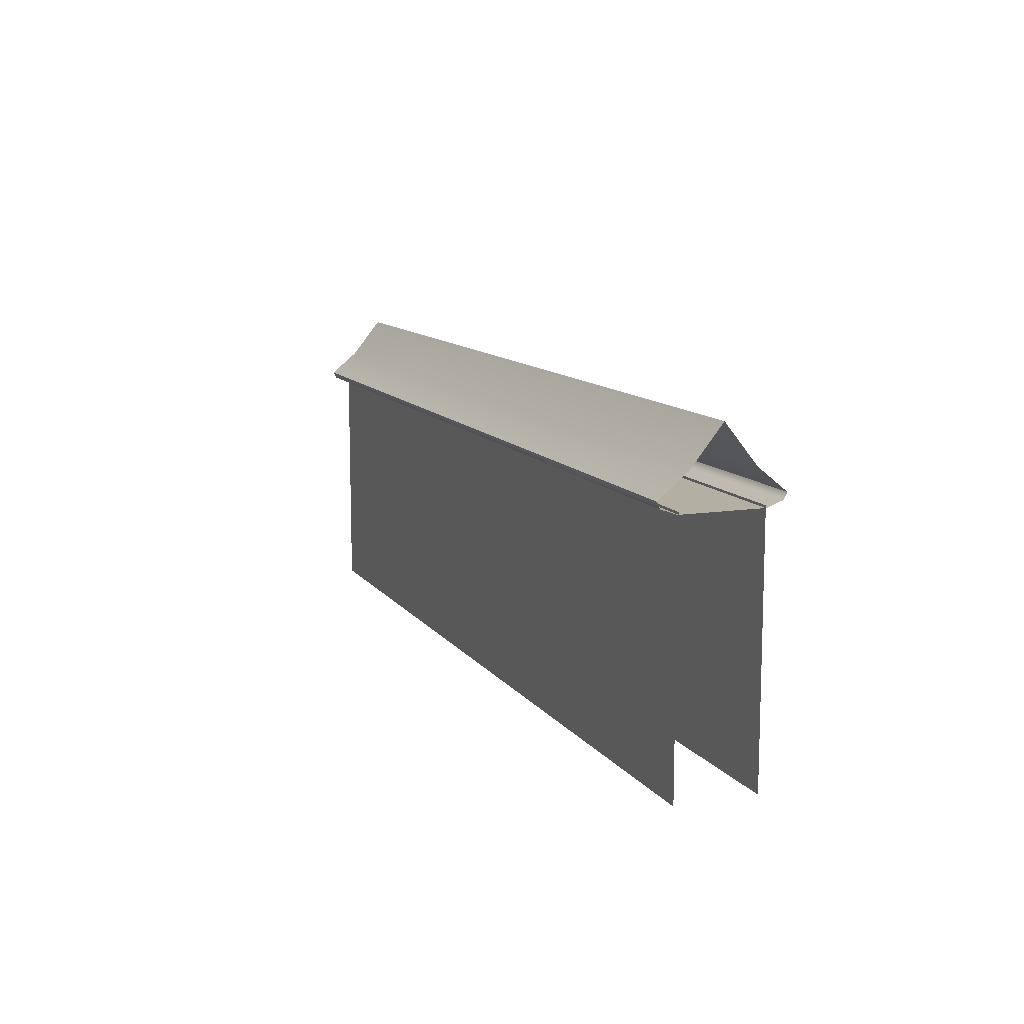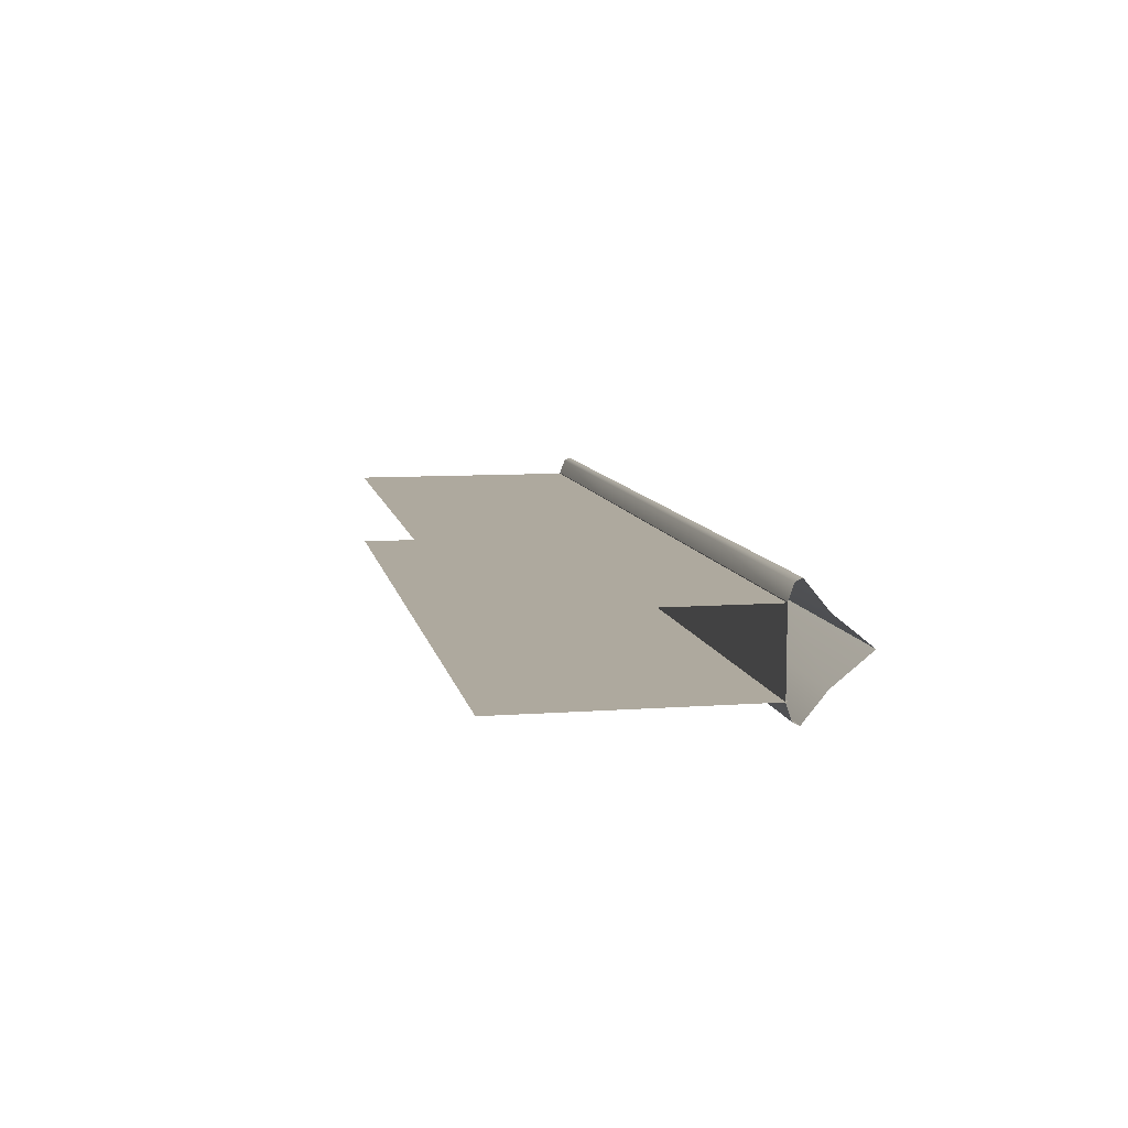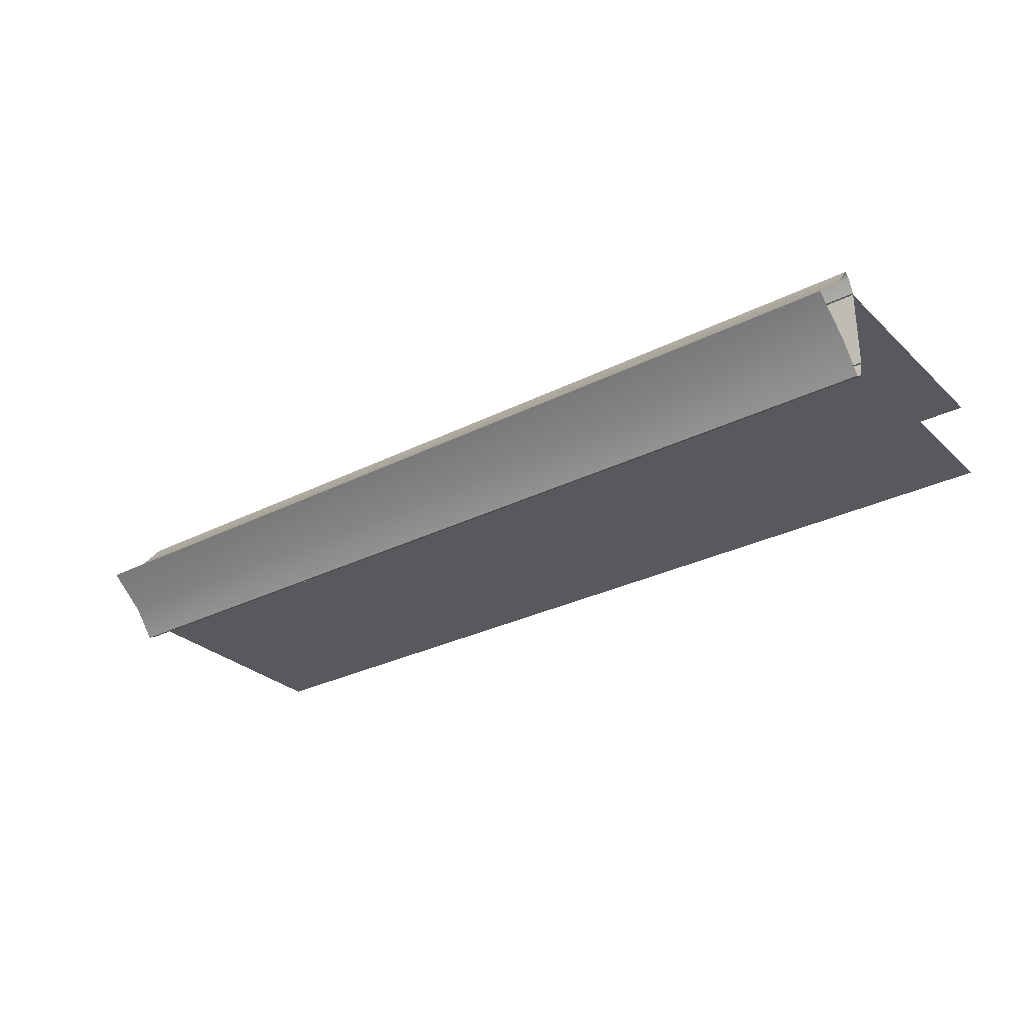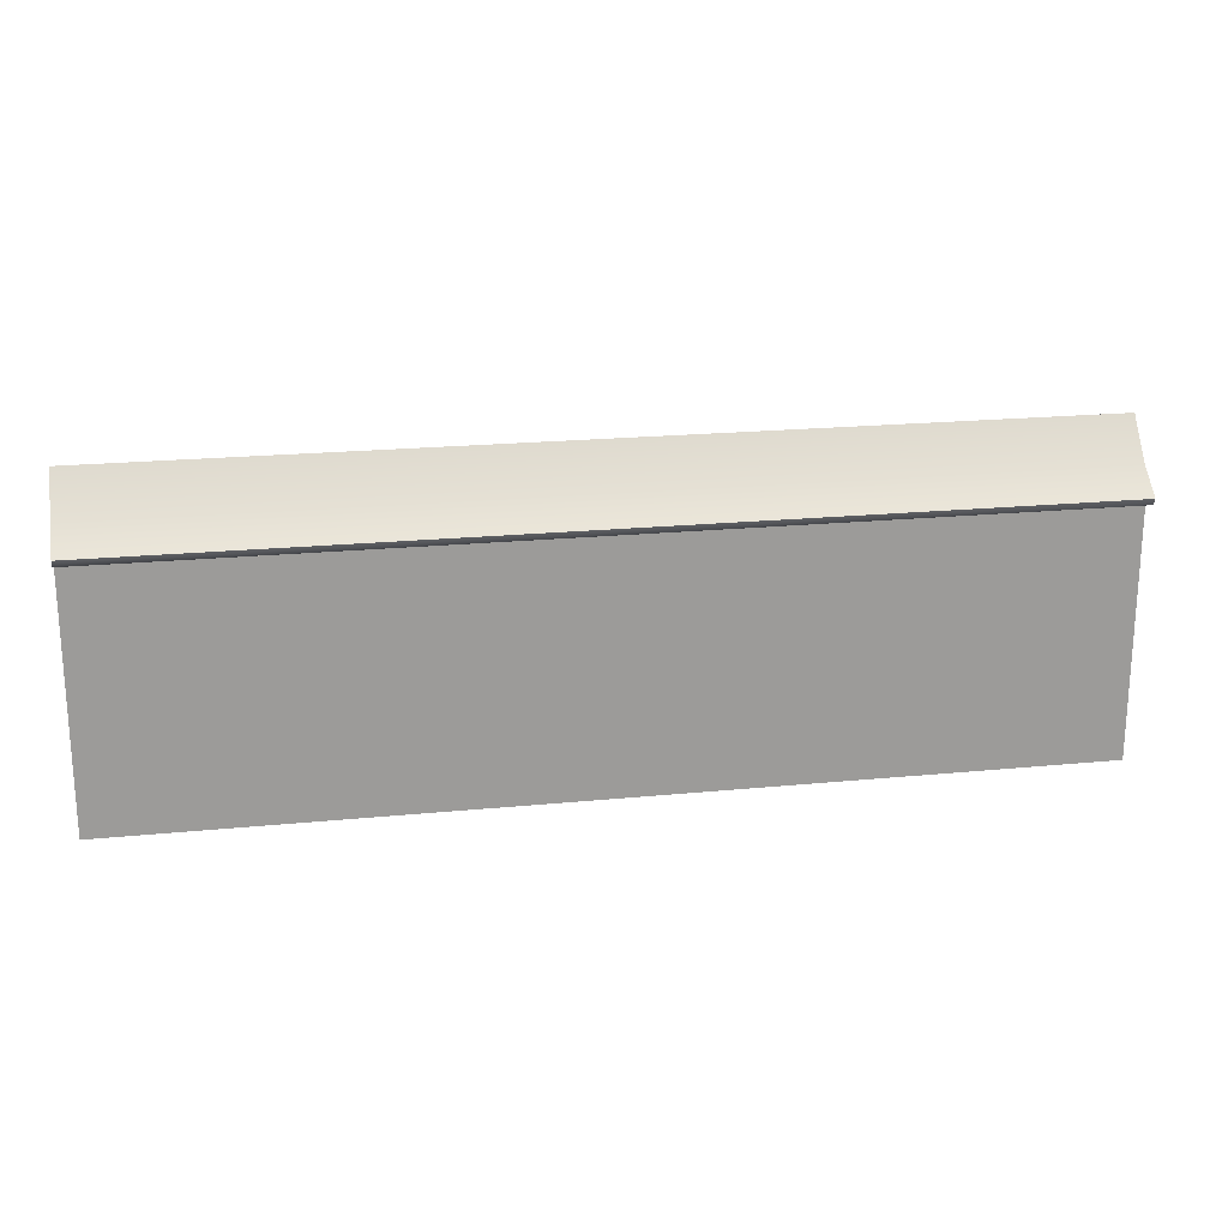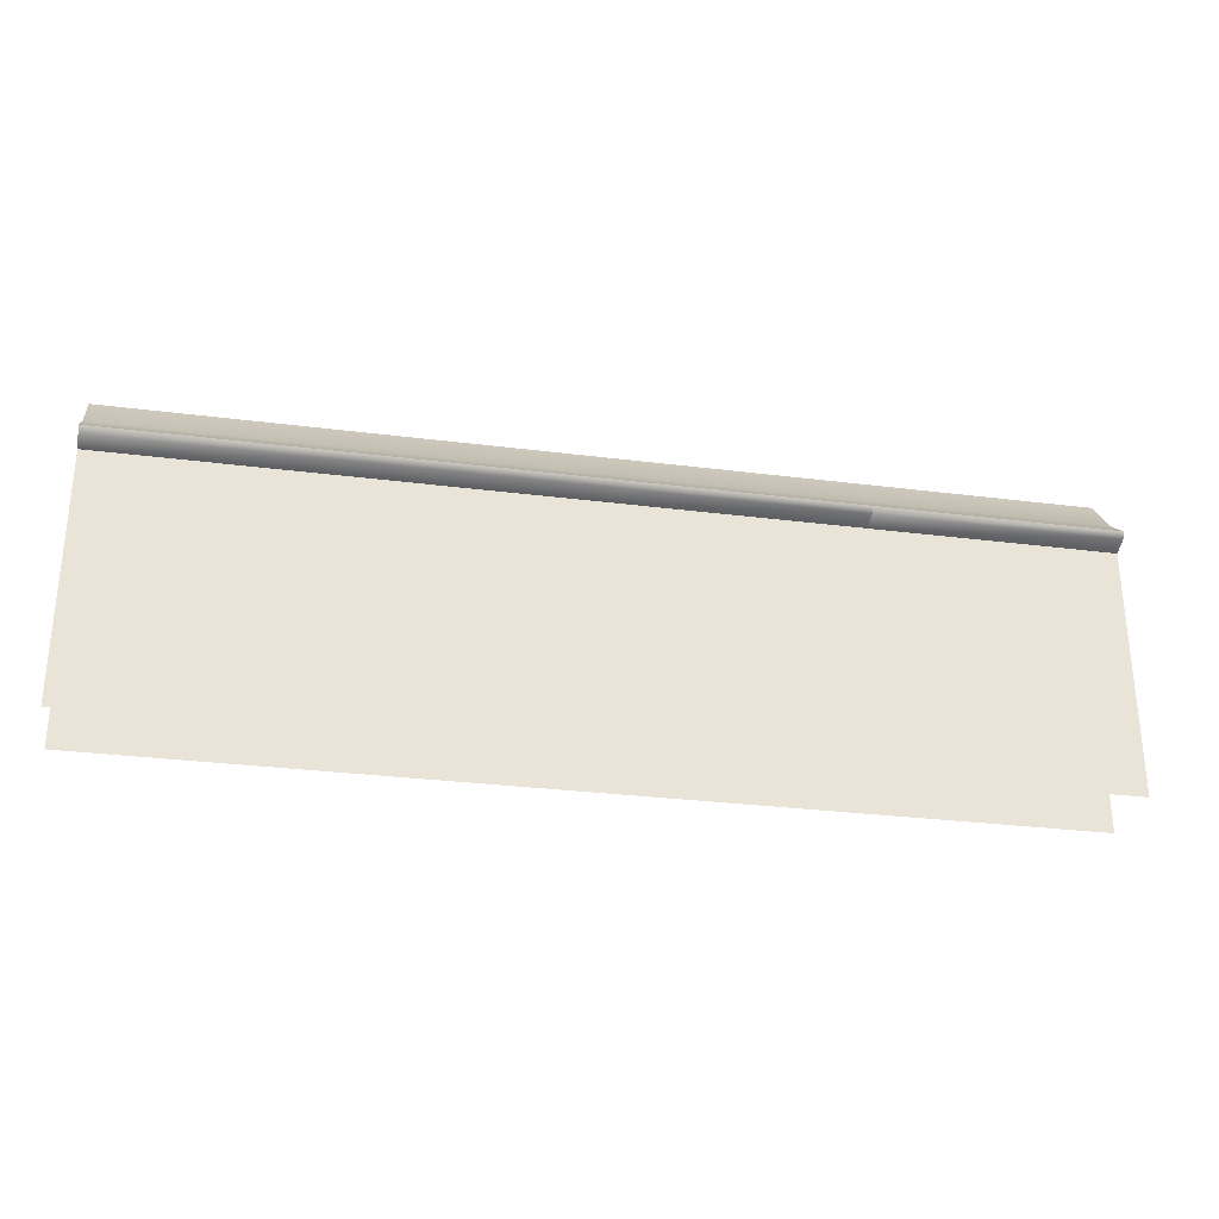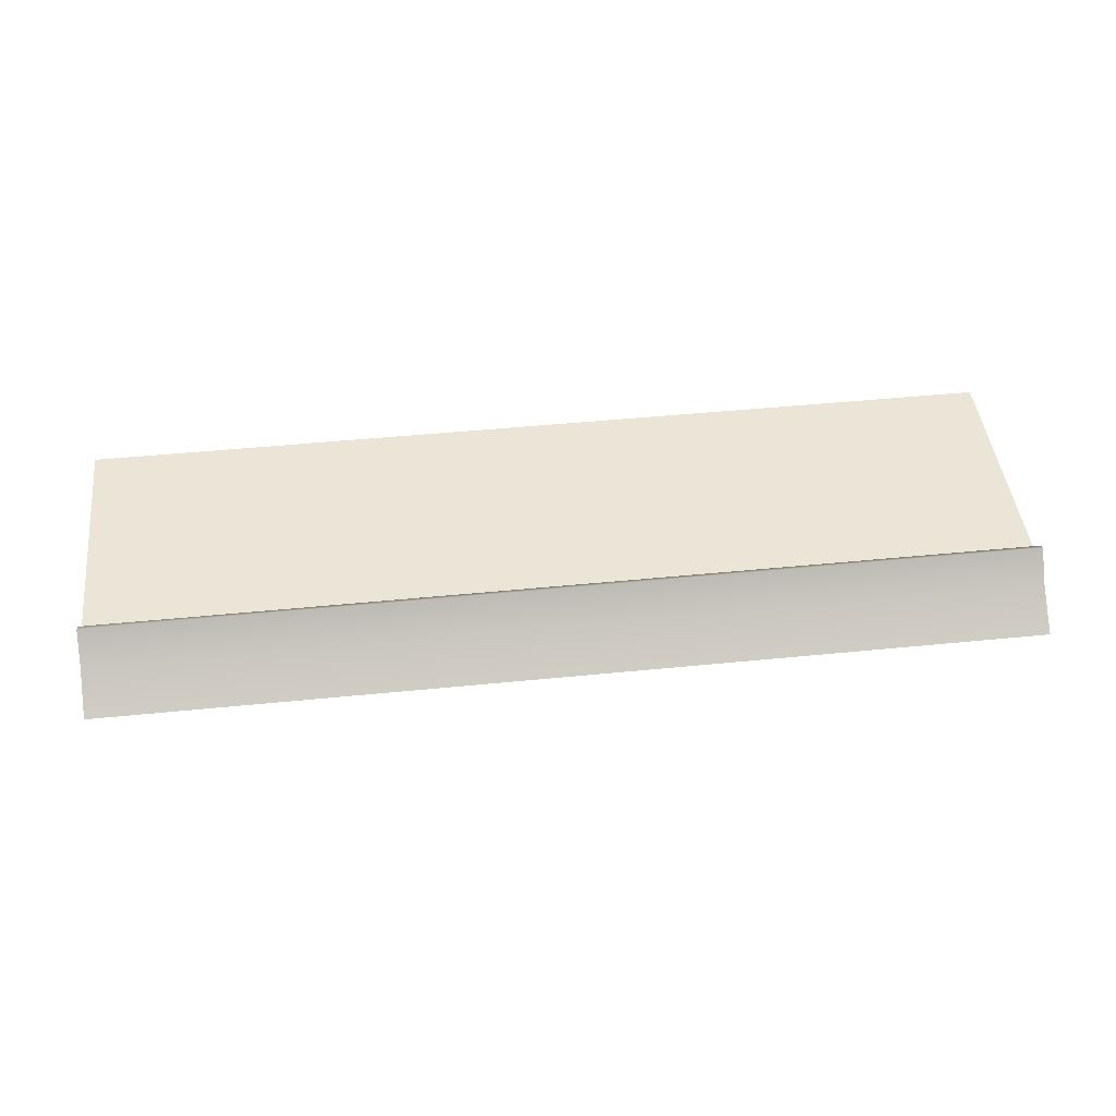
<metadata>
{"format":"obj","ext":"obj","renderer":"f3d","projection":"perspective","resolution":1024,"background":"white","views":[{"elev":11.1,"azim":-111.3,"up":"+Y"},{"elev":9.0,"azim":79.0,"up":"+Z"},{"elev":-29.4,"azim":-143.2,"up":"+Z"},{"elev":20.6,"azim":-10.1,"up":"+Y"},{"elev":-29.3,"azim":169.3,"up":"+Y"},{"elev":45.8,"azim":173.4,"up":"+Z"}]}
</metadata>
<code>
g Box92
v 121.4 -32.34 -0.0003052
v 121.4 -10.78 -0.0003052
v 85.26 -10.78 -0.0003052
v 72.81 -32.34 -0.0003052
v 72.81 -32.34 -0.0003052
v 72.81 -10.78 -0.0003052
v 24.27 -10.78 -0.0003052
v 24.27 -32.34 -0.0003052
v -24.27 -10.78 -0.0003052
v -24.27 -32.34 -0.0003052
v -72.81 -10.78 -0.0003052
v -72.81 -32.34 -0.0003052
v -123 -10.78 -0.0003052
v -123 -32.34 -0.0003052
v 121.4 10.78 -0.0003052
v 91.35 10.78 -0.0003052
v 72.81 10.78 -0.0003052
v 24.27 10.78 -0.0003052
v -24.27 10.78 -0.0003052
v -72.81 10.78 -0.0003052
v -123 10.78 -0.0003052
v 121.4 32.34 -0.0003052
v 93.09 32.34 -0.0003052
v 72.81 32.34 -0.0003052
v 24.27 32.34 -0.0003052
v -24.27 32.34 -0.0003052
v -72.81 32.34 -0.0003052
v -123 32.34 -0.0003052
v 121.4 -32.34 -20.62
v 72.81 -32.34 -20.62
v 72.81 -10.78 -20.62
v 121.4 -10.78 -20.62
v 24.27 -32.34 -20.62
v 24.27 -10.78 -20.62
v -24.27 -32.34 -20.62
v -24.27 -10.78 -20.62
v -72.81 -32.34 -20.62
v -72.81 -10.78 -20.62
v -123 -32.34 -20.62
v -123 -10.78 -20.62
v 72.81 10.78 -20.62
v 121.4 10.78 -20.62
v 24.27 10.78 -20.62
v -24.27 10.78 -20.62
v -72.81 10.78 -20.62
v -123 10.78 -20.62
v 72.81 32.34 -20.62
v 121.4 32.34 -20.62
v 24.27 32.34 -20.62
v -24.27 32.34 -20.62
v -72.81 32.34 -20.62
v -123 32.34 -20.62
v 121.4 31.76 0.1999
v 121.4 33.2 4.24
v 60.68 33.2 4.24
v 60.68 31.76 0.1999
v -1.526e-05 33.2 4.24
v -1.526e-05 31.76 0.1999
v -60.68 33.2 4.24
v -60.68 31.76 0.1999
v -123 33.2 4.24
v -123 31.76 0.1999
v 121.4 34.91 5.107
v 60.68 34.91 5.107
v -1.526e-05 34.91 5.107
v -60.68 34.91 5.107
v -123 34.91 5.107
v 121.4 34.91 5.107
v 121.4 40.93 -2.261
v 60.68 40.93 -2.261
v 60.68 34.91 5.107
v -1.526e-05 40.93 -2.261
v -1.526e-05 34.91 5.107
v -60.68 40.93 -2.261
v -60.68 34.91 5.107
v -123 40.93 -2.261
v -123 34.91 5.107
v 121.4 31.76 -20.82
v 60.68 31.76 -20.82
v 60.68 33.2 -24.86
v 121.4 33.2 -24.86
v -1.526e-05 31.76 -20.82
v -1.526e-05 33.2 -24.86
v -60.68 31.76 -20.82
v -60.68 33.2 -24.86
v -60.68 31.76 -20.82
v -123 31.76 -20.82
v -123 33.2 -24.86
v -60.68 33.2 -24.86
v 60.68 34.91 -25.73
v 121.4 34.91 -25.73
v -1.526e-05 34.91 -25.73
v -60.68 34.91 -25.73
v -123 34.91 -25.73
v -60.68 34.91 -25.73
v 121.4 34.91 -25.73
v 60.68 34.91 -25.73
v 60.68 40.93 -18.36
v 121.4 40.93 -18.36
v -1.526e-05 34.91 -25.73
v -1.526e-05 40.93 -18.36
v -60.68 34.91 -25.73
v -60.68 40.93 -18.36
v -123 34.91 -25.73
v -123 40.93 -18.36
v 121.4 31.76 0.1999
v 60.68 31.76 0.1999
v 60.68 31.76 -20.82
v 121.4 31.76 -20.82
v -1.526e-05 31.76 0.1999
v -1.526e-05 31.76 -20.82
v -60.68 31.76 0.1999
v -60.68 31.76 -20.82
v -123 31.76 0.1999
v -123 31.76 -20.82
v 121.4 50.94 -10.31
v 60.68 50.94 -10.31
v -1.526e-05 50.94 -10.31
v -60.68 50.94 -10.31
v -123 50.94 -10.31
v 60.68 50.94 -10.31
v 121.4 50.94 -10.31
v -1.526e-05 50.94 -10.31
v -60.68 50.94 -10.31
v -123 50.94 -10.31
v 85.26 -10.78 -0.0003052
v 91.35 10.78 -0.0003052
v 93.09 32.34 -0.0003052
f 3 1 2
f 1 3 4
f 7 5 6
f 5 7 8
f 9 8 7
f 8 9 10
f 11 10 9
f 10 11 12
f 13 12 11
f 12 13 14
f 16 2 15
f 2 16 3
f 18 6 17
f 6 18 7
f 19 7 18
f 7 19 9
f 20 9 19
f 9 20 11
f 21 11 20
f 11 21 13
f 23 15 22
f 15 23 16
f 25 17 24
f 17 25 18
f 26 18 25
f 18 26 19
f 27 19 26
f 19 27 20
f 28 20 27
f 20 28 21
f 31 29 30
f 29 31 32
f 34 30 33
f 30 34 31
f 36 33 35
f 33 36 34
f 38 35 37
f 35 38 36
f 40 37 39
f 37 40 38
f 41 32 31
f 32 41 42
f 43 31 34
f 31 43 41
f 44 34 36
f 34 44 43
f 45 36 38
f 36 45 44
f 46 38 40
f 38 46 45
f 47 42 41
f 42 47 48
f 49 41 43
f 41 49 47
f 50 43 44
f 43 50 49
f 51 44 45
f 44 51 50
f 52 45 46
f 45 52 51
f 126 17 6
f 6 5 126
f 127 24 17
f 17 126 127
f 24 127 128
f 55 53 54
f 53 55 56
f 57 56 55
f 56 57 58
f 59 58 57
f 58 59 60
f 61 60 59
f 60 61 62
f 64 54 63
f 54 64 55
f 65 55 64
f 55 65 57
f 66 57 65
f 57 66 59
f 67 59 66
f 59 67 61
f 80 78 79
f 78 80 81
f 83 79 82
f 79 83 80
f 85 82 84
f 82 85 83
f 88 86 87
f 86 88 89
f 90 81 80
f 81 90 91
f 92 80 83
f 80 92 90
f 93 83 85
f 83 93 92
f 94 89 88
f 89 94 95
f 70 68 69
f 68 70 71
f 72 71 70
f 71 72 73
f 74 73 72
f 73 74 75
f 76 75 74
f 75 76 77
f 98 96 97
f 96 98 99
f 101 97 100
f 97 101 98
f 103 100 102
f 100 103 101
f 105 102 104
f 102 105 103
f 108 106 107
f 106 108 109
f 111 107 110
f 107 111 108
f 113 110 112
f 110 113 111
f 115 112 114
f 112 115 113
f 116 70 69
f 70 116 117
f 117 72 70
f 72 117 118
f 118 74 72
f 74 118 119
f 119 76 74
f 76 119 120
f 121 99 98
f 99 121 122
f 123 98 101
f 98 123 121
f 124 101 103
f 101 124 123
f 125 103 105
f 103 125 124

</code>
